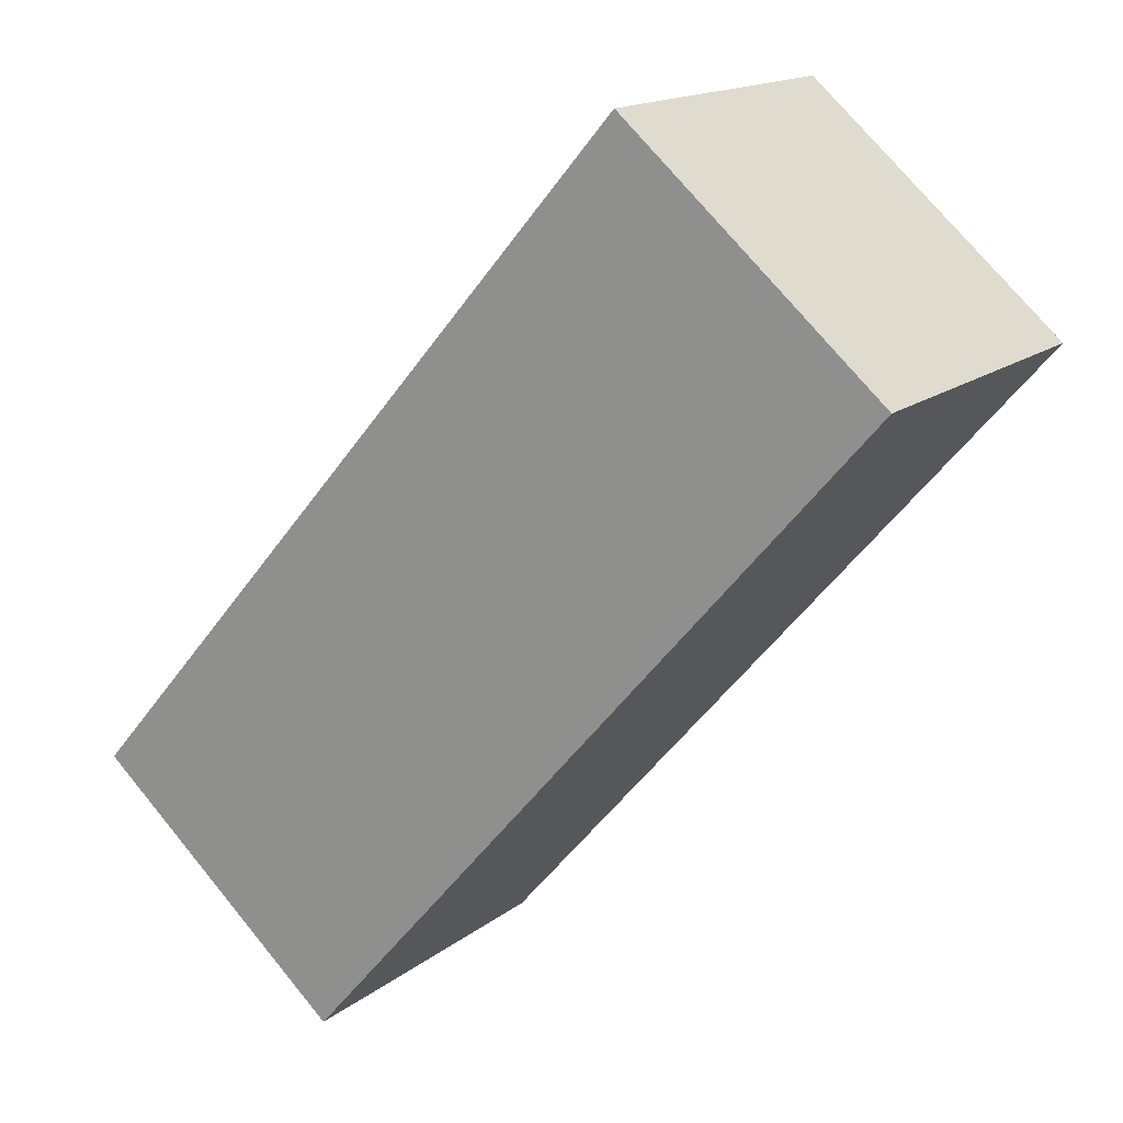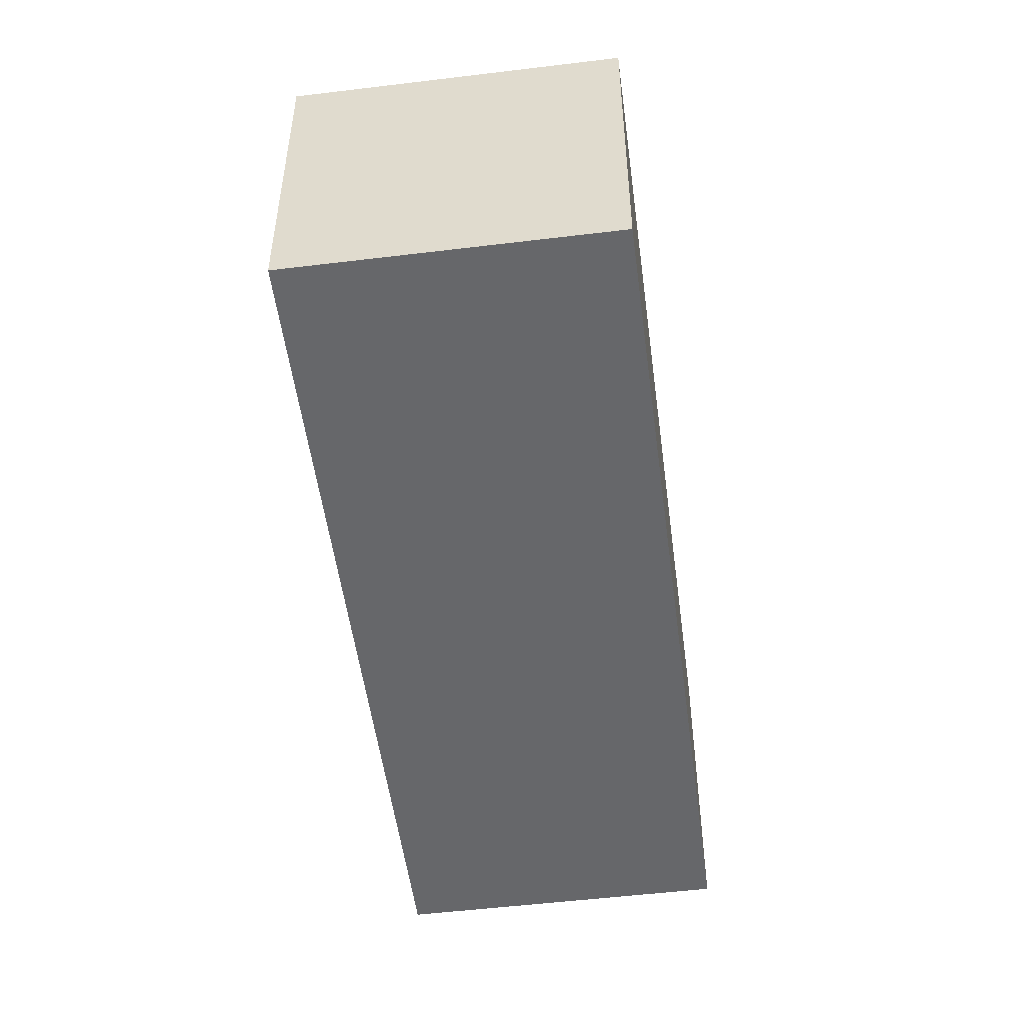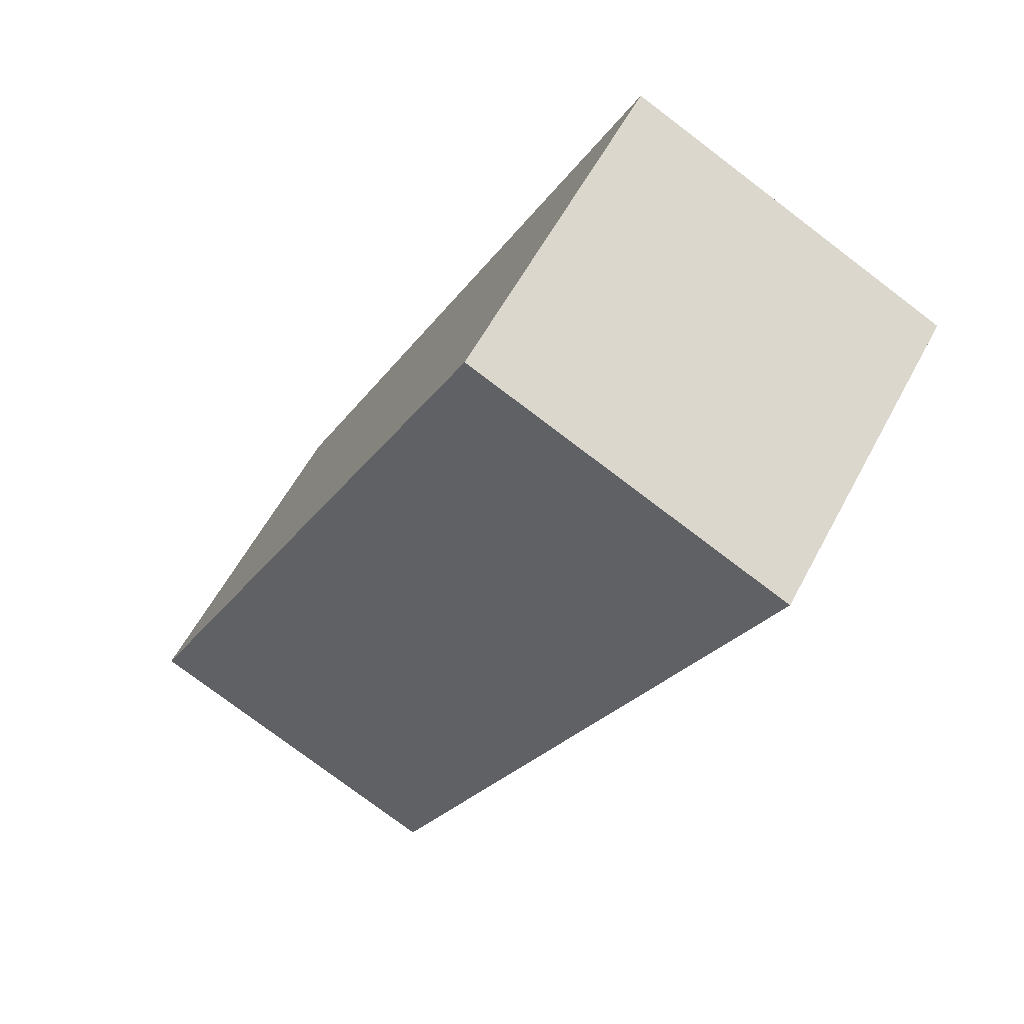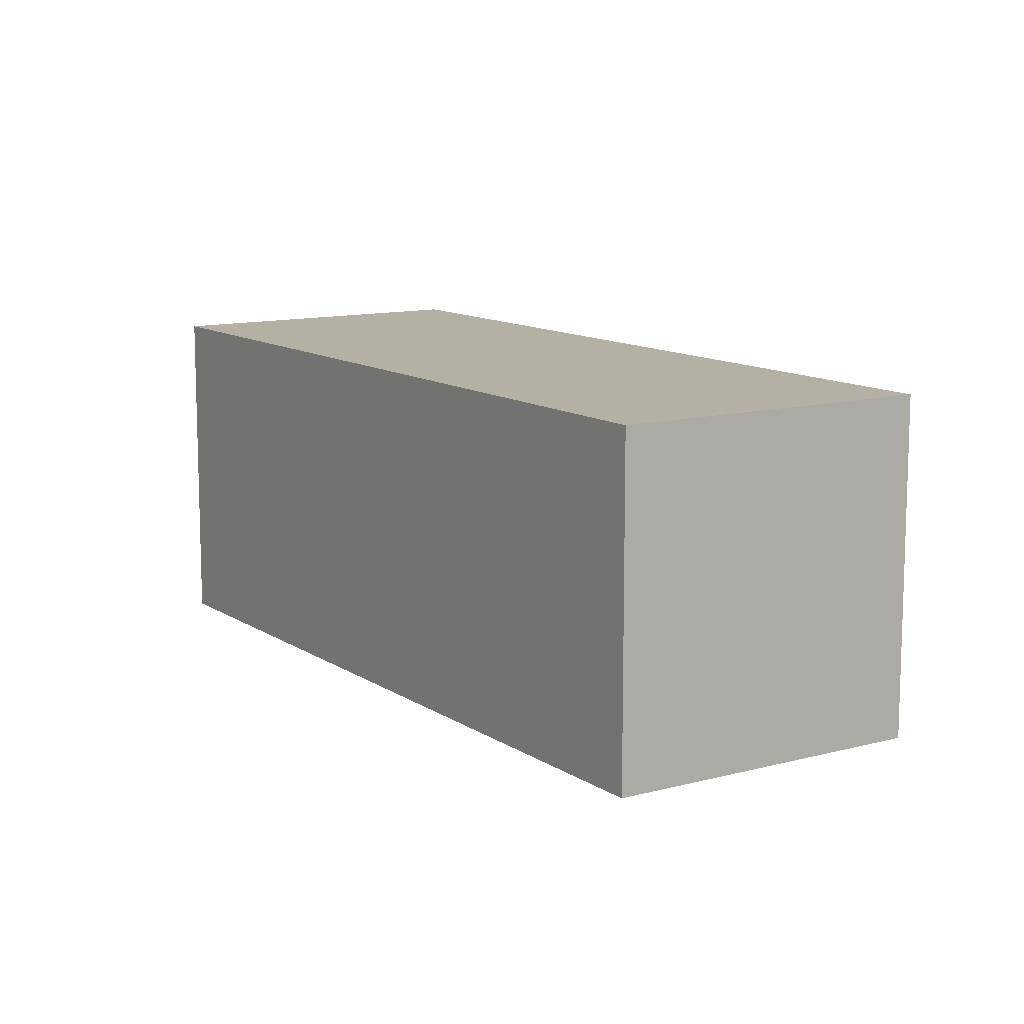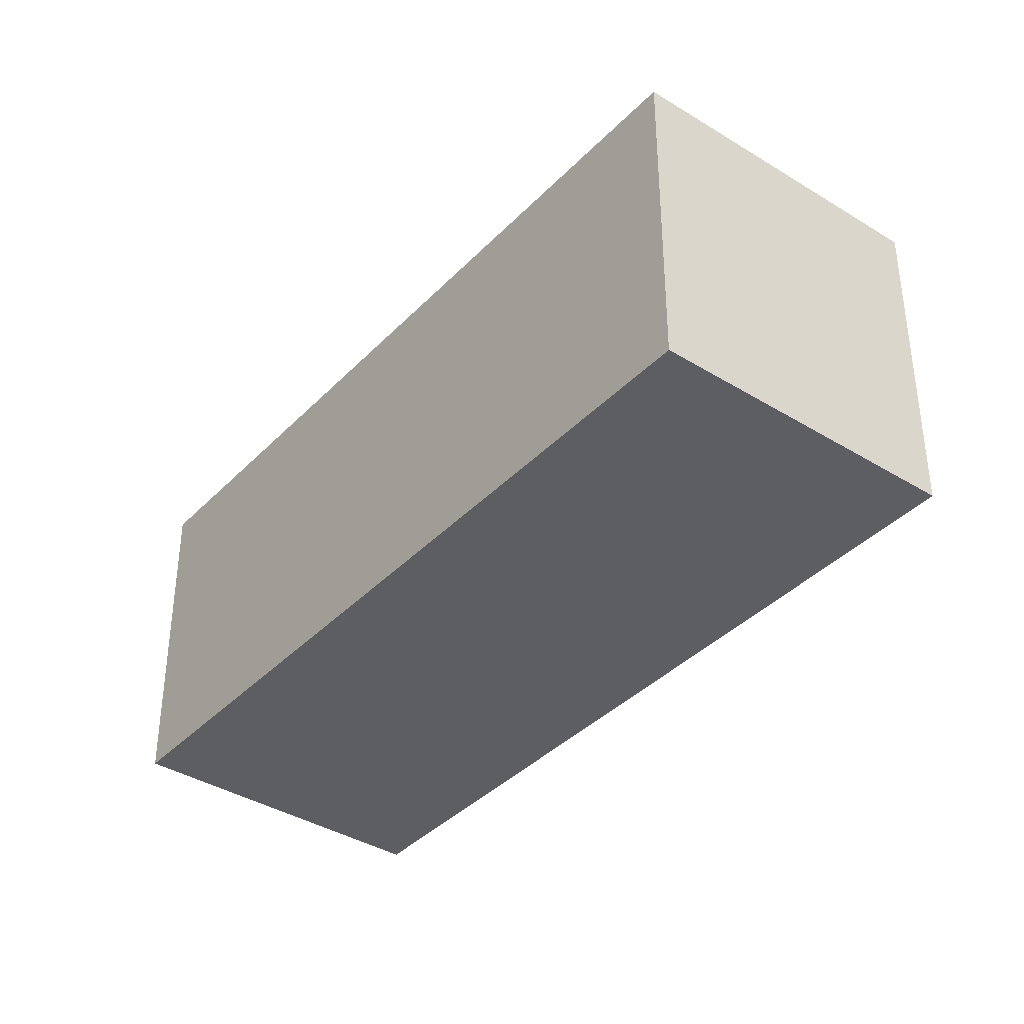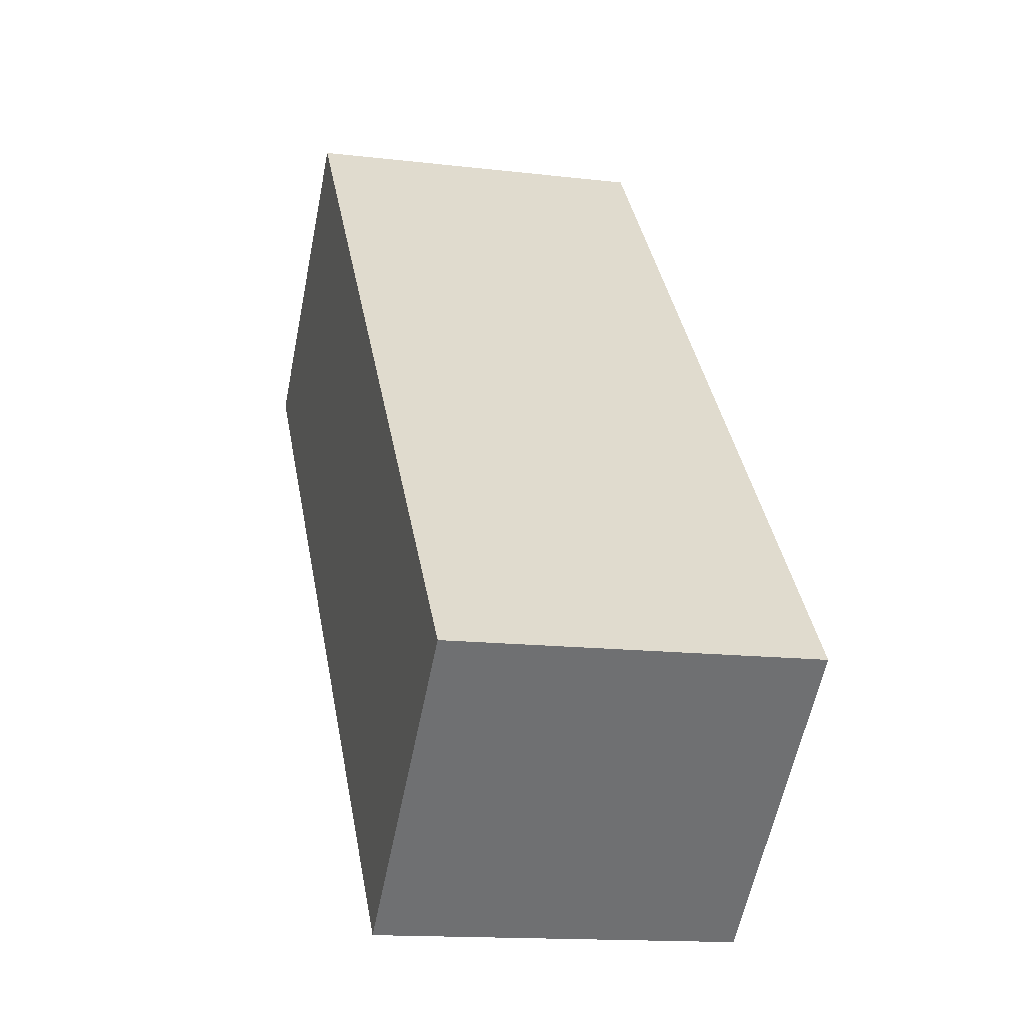
<metadata>
{"format":"obj","ext":"obj","renderer":"f3d","projection":"perspective","resolution":1024,"background":"white","views":[{"elev":15.7,"azim":-147.1,"up":"+Z"},{"elev":-52.1,"azim":146.6,"up":"+Y"},{"elev":-76.6,"azim":52.8,"up":"+Z"},{"elev":11.5,"azim":106.0,"up":"+Y"},{"elev":-38.2,"azim":101.0,"up":"+Y"},{"elev":-14.4,"azim":75.4,"up":"+Z"}]}
</metadata>
<code>
v  1.775 2.391 1.537
v  4.026 2.391 -4.649
v  0 2.391 1.464e-16
v  5.801 2.391 -3.111
v  5.801 1.905e-16 -3.111
v  4.026 2.847e-16 -4.649
v  0 0 0
v  1.775 -9.411e-17 1.537
g defaultobject
f 1 2 3
f 2 1 4
f 5 2 4
f 2 5 6
f 6 3 2
f 3 6 7
f 7 1 3
f 1 7 8
f 8 4 1
f 4 8 5
f 5 7 6
f 7 5 8

</code>
